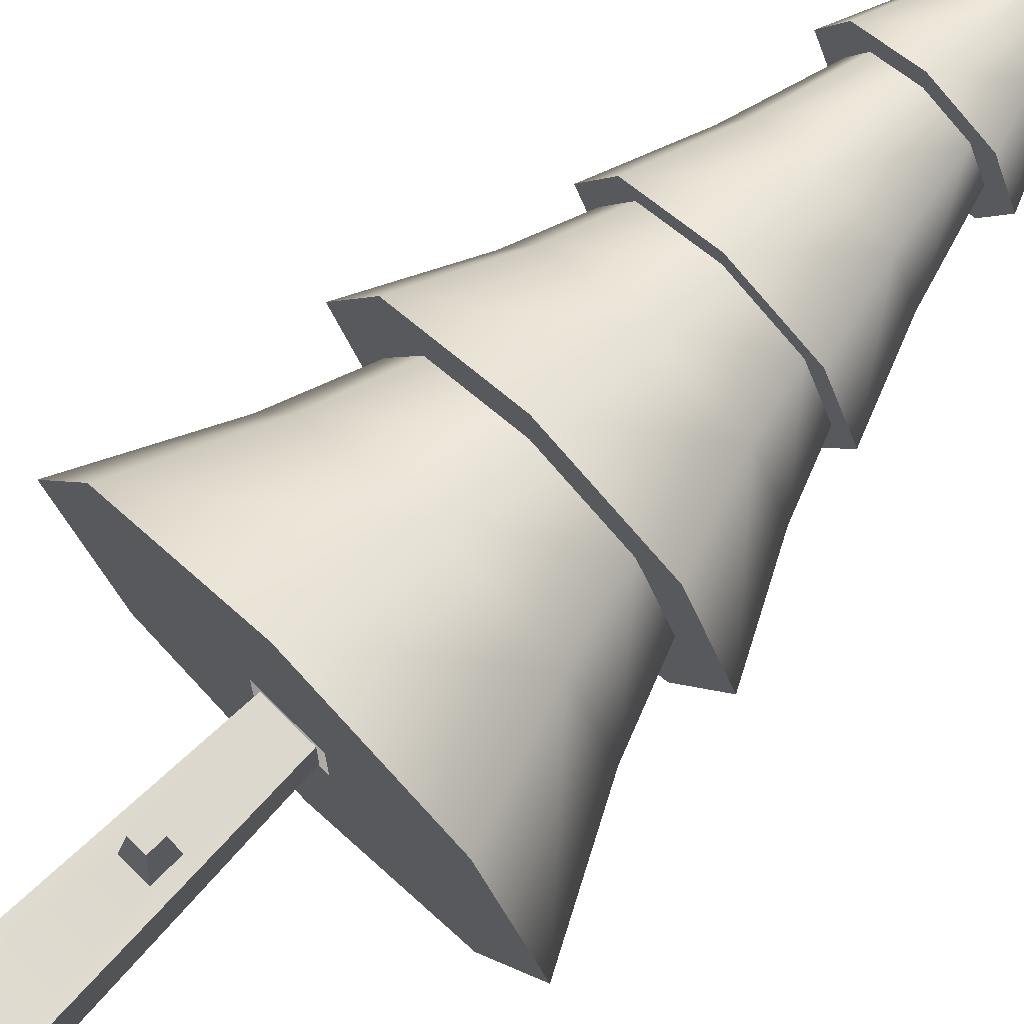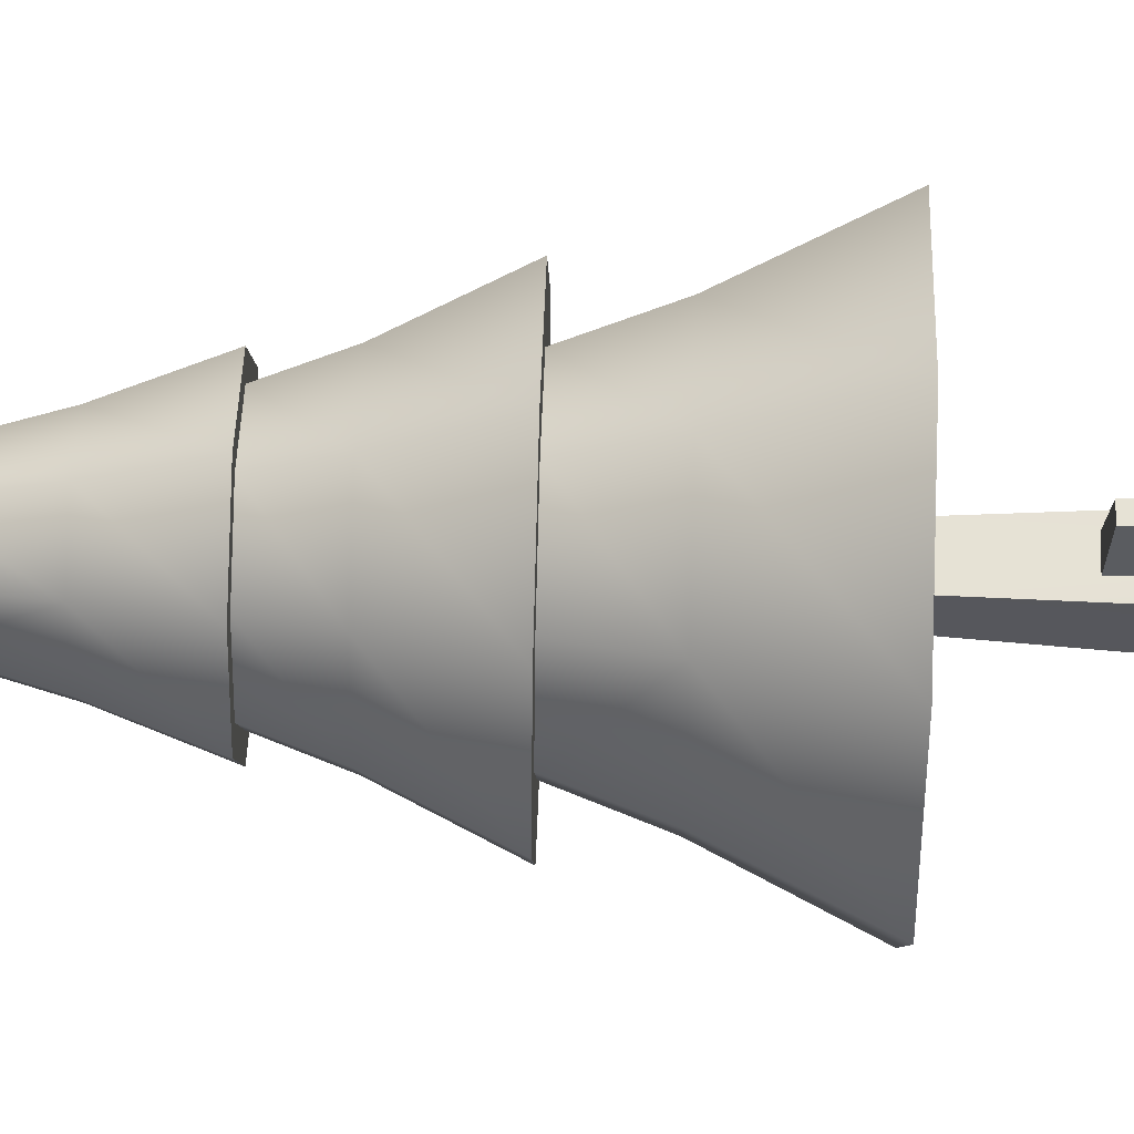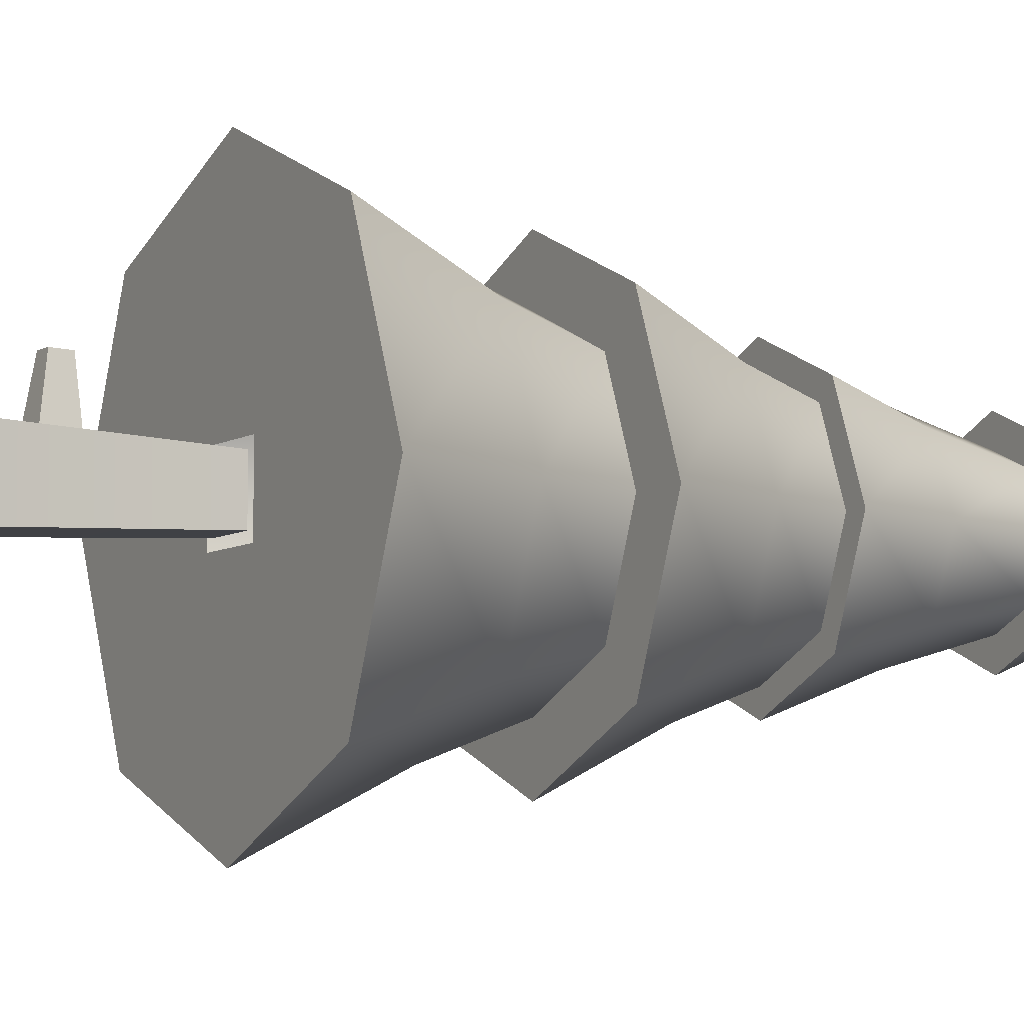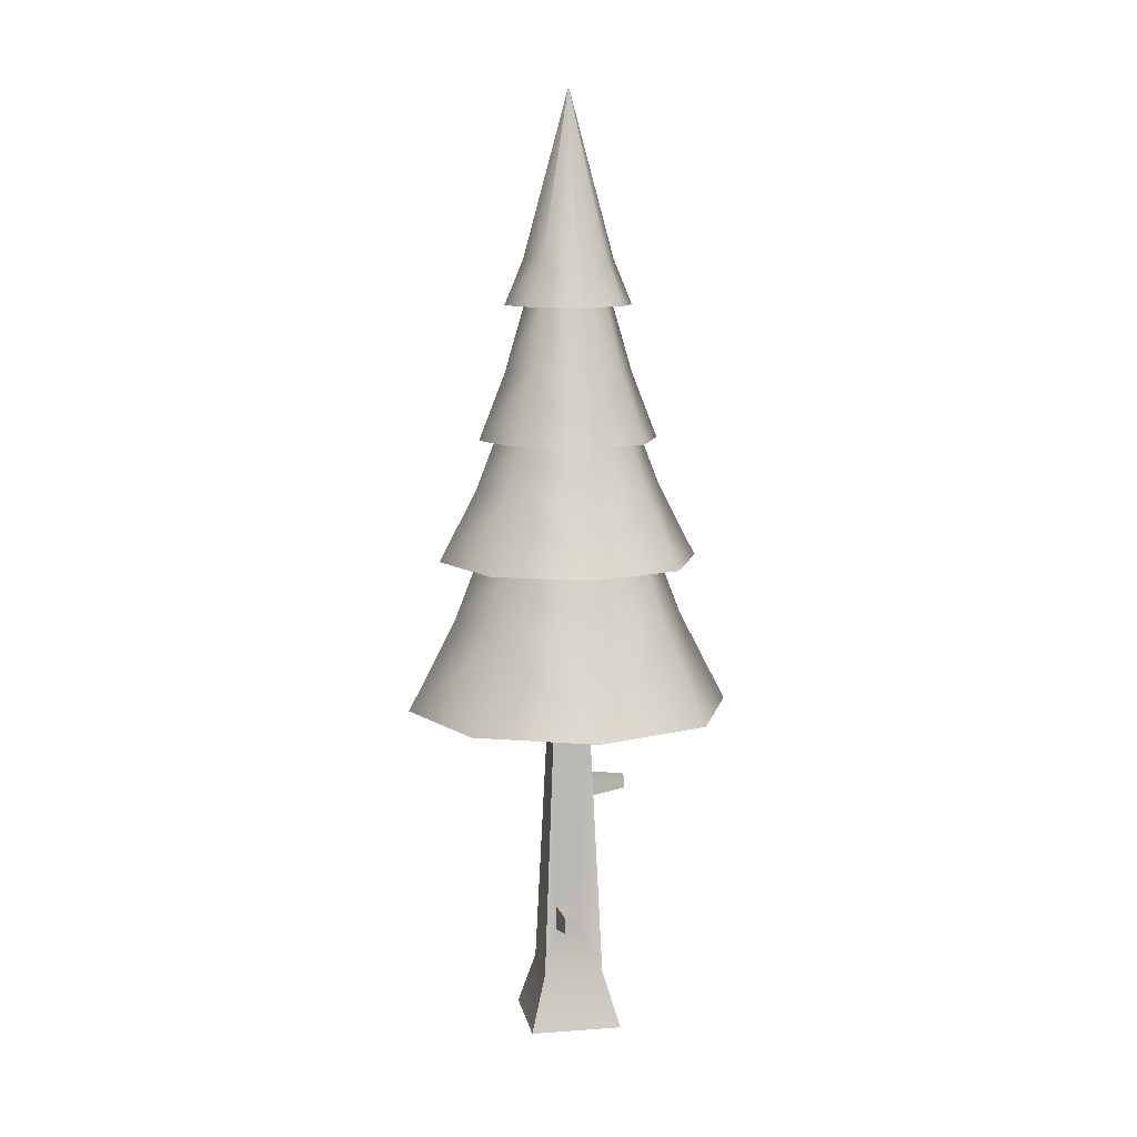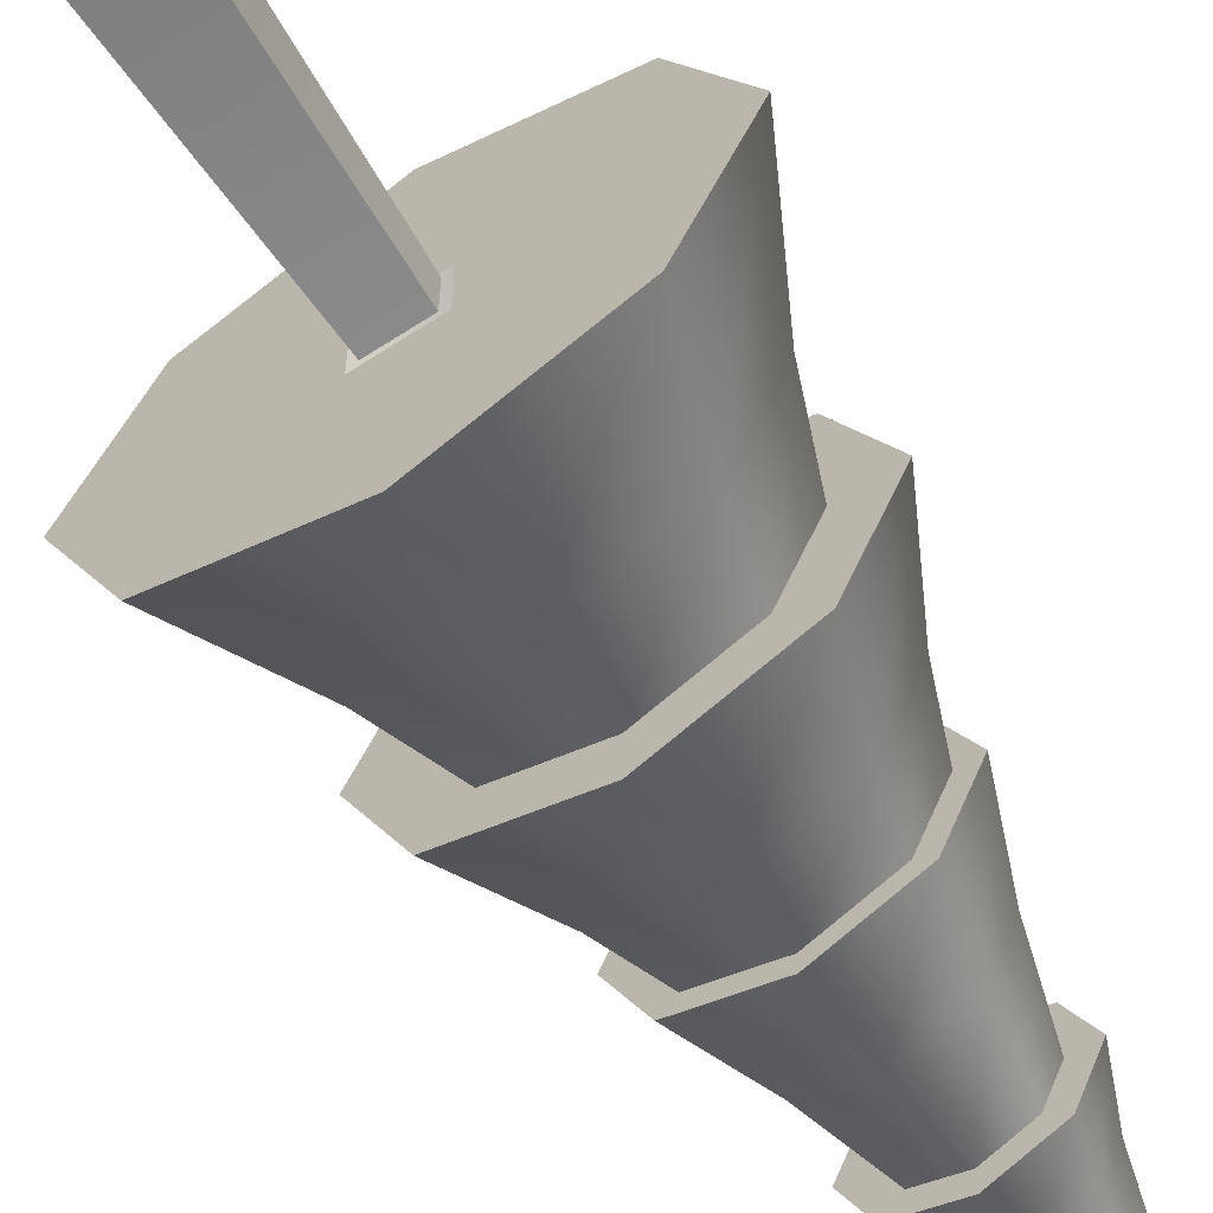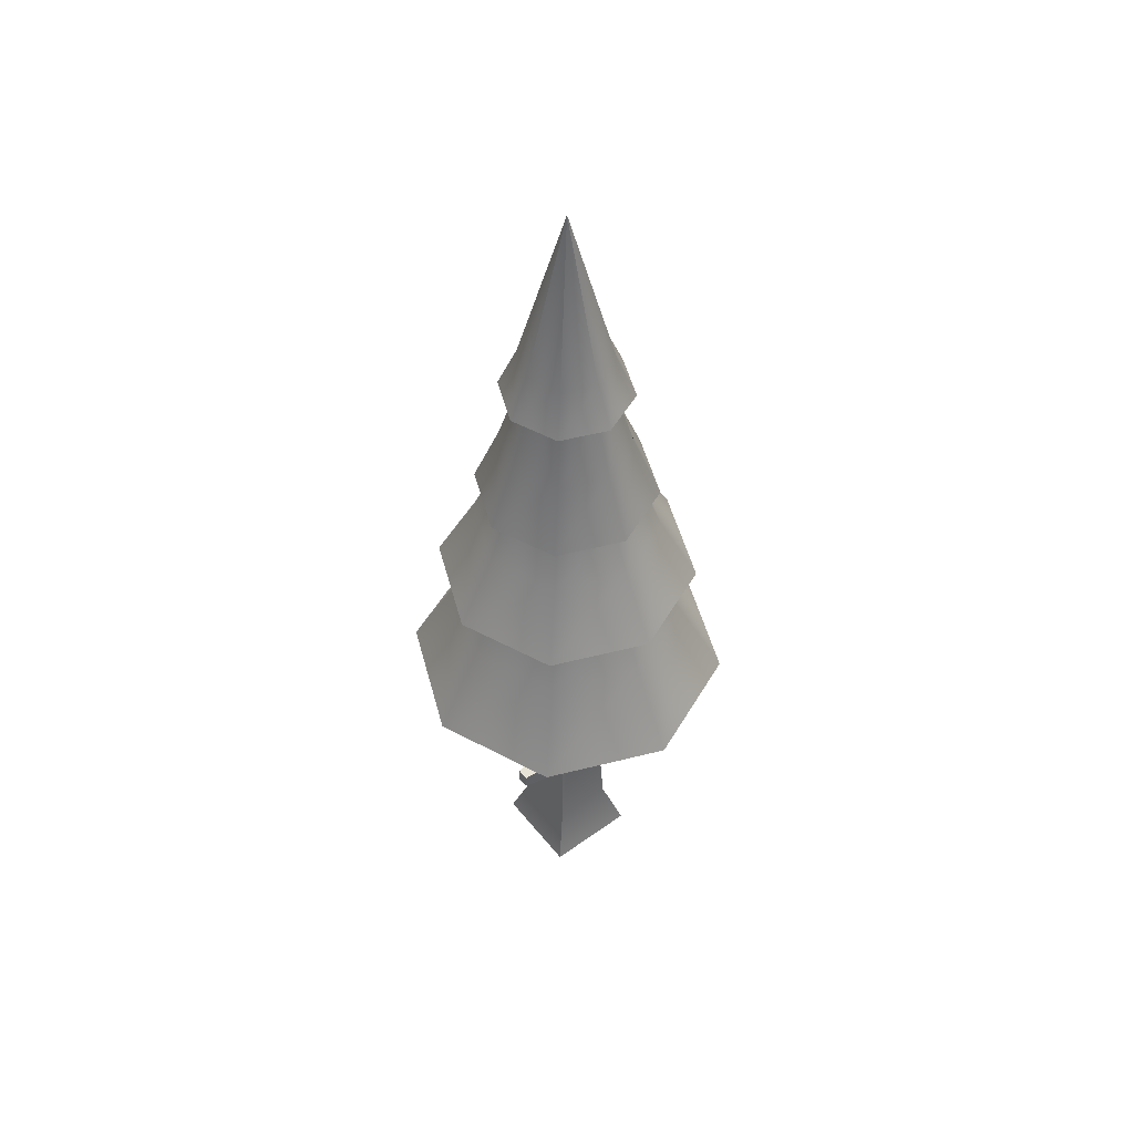
<metadata>
{"format":"obj","ext":"obj","renderer":"f3d","projection":"perspective","resolution":1024,"background":"white","views":[{"elev":74.8,"azim":44.8,"up":"+Z"},{"elev":62.5,"azim":-88.4,"up":"+Z"},{"elev":-6.6,"azim":61.1,"up":"+Z"},{"elev":10.0,"azim":-100.4,"up":"+Y"},{"elev":-65.5,"azim":33.1,"up":"+Z"},{"elev":52.2,"azim":-37.7,"up":"+Y"}]}
</metadata>
<code>
g tree-high
v 0.1443 0 0.1443 1 1 1
v -0.1443 0 0.1443 1 1 1
v 0.09381 0.1765 0.09381 1 1 1
v -0.09381 0.1765 0.09381 1 1 1
v -0.1443 0 -0.1443 1 1 1
v -0.09381 0.1765 -0.09381 1 1 1
v 0.1443 0 -0.1443 1 1 1
v 0.09381 0.1765 -0.09381 1 1 1
v -0.1825 0.3443 -0.0446 1 1 1
v -0.1803 0.3938 -0.0446 1 1 1
v -0.1825 0.3443 -0.00492 1 1 1
v -0.1803 0.3938 -0.00492 1 1 1
v -0.08728 0.3249 -0.05676 1 1 1
v -0.08377 0.4048 -0.05676 1 1 1
v -0.08377 0.4048 0.00724 1 1 1
v -0.08728 0.3249 0.00724 1 1 1
v -0.05558 1.045 -0.05558 1 1 1
v 0.05558 1.045 -0.05558 1 1 1
v 0.05558 1.045 0.05558 1 1 1
v 0.03549 0.7465 0.06873 1 1 1
v -0.02851 0.7465 0.06873 1 1 1
v 0.02269 0.7642 0.1801 1 1 1
v -0.01571 0.7642 0.1801 1 1 1
v 0.03549 0.8104 0.06592 1 1 1
v 0.02269 0.8025 0.1784 1 1 1
v -0.02851 0.8104 0.06592 1 1 1
v -0.01571 0.8025 0.1784 1 1 1
v -0.05558 1.045 0.05558 1 1 1
v -0.3632 1.331 -2.888e-15 1 1 1
v -0.2568 1.331 0.2568 1 1 1
v -0.5115 1.045 1.444e-15 1 1 1
v -0.3617 1.045 0.3617 1 1 1
v 0.3632 1.331 -2.888e-15 1 1 1
v 0.5115 1.045 1.444e-15 1 1 1
v 0.2568 1.331 0.2568 1 1 1
v 0.3617 1.045 0.3617 1 1 1
v 0.3617 1.045 -0.3617 1 1 1
v 0.2568 1.331 -0.2568 1 1 1
v -2.166e-15 1.045 0.5115 1 1 1
v 0.07411 1.045 0.07411 1 1 1
v -0.07411 1.045 0.07411 1 1 1
v 0.07411 1.045 -0.07411 1 1 1
v -2.166e-15 1.045 -0.5115 1 1 1
v -0.07411 1.045 -0.07411 1 1 1
v -0.3617 1.045 -0.3617 1 1 1
v -0.2568 1.331 -0.2568 1 1 1
v 5.053e-15 1.331 -0.3632 1 1 1
v -0.2053 1.52 -0.2053 1 1 1
v 6.497e-15 1.52 -0.2904 1 1 1
v 5.053e-15 1.331 0.3632 1 1 1
v 7.941e-15 1.52 0.2904 1 1 1
v -0.2053 1.52 0.2053 1 1 1
v 0.2053 1.52 -0.2053 1 1 1
v 0.2904 1.52 -2.888e-15 1 1 1
v -0.2904 1.52 -2.888e-15 1 1 1
v 0.2053 1.52 0.2053 1 1 1
v 0.1006 2.452 0.1006 1 1 1
v 4.331e-15 2.452 0.1423 1 1 1
v 2.888e-15 2.973 -2.888e-15 1 1 1
v -0.1423 2.452 -2.888e-15 1 1 1
v -0.1006 2.452 0.1006 1 1 1
v -0.1006 2.452 -0.1006 1 1 1
v 4.331e-15 2.452 -0.1423 1 1 1
v 0.1006 2.452 -0.1006 1 1 1
v 0.1423 2.452 -2.888e-15 1 1 1
v 2.888e-15 2.314 -0.2005 1 1 1
v 0.1418 2.314 -0.1418 1 1 1
v 0.2005 2.314 0 1 1 1
v -0.1418 2.314 -0.1418 1 1 1
v -0.2005 2.314 0 1 1 1
v 2.888e-15 2.314 0.2005 1 1 1
v -0.1418 2.314 0.1418 1 1 1
v 0.1418 2.314 0.1418 1 1 1
v 0.1997 1.898 -0.1997 1 1 1
v 0.2823 1.898 0 1 1 1
v 0.1418 2.107 -0.1418 1 1 1
v 0.2005 2.107 -2.888e-15 1 1 1
v -0.1418 2.107 -0.1418 1 1 1
v -0.09872 2.314 -0.09872 1 1 1
v -0.2005 2.107 -2.888e-15 1 1 1
v -0.1396 2.314 -2.888e-15 1 1 1
v 5.775e-15 2.107 -0.2005 1 1 1
v 2.888e-15 2.314 -0.1396 1 1 1
v 0.09872 2.314 -0.09872 1 1 1
v 0.1396 2.314 -2.888e-15 1 1 1
v 0.1997 1.898 0.1997 1 1 1
v 2.888e-15 1.898 0.2823 1 1 1
v 2.888e-15 1.898 -0.2823 1 1 1
v -0.1997 1.898 0.1997 1 1 1
v -0.1997 1.898 -0.1997 1 1 1
v -0.2823 1.898 0 1 1 1
v 0.1418 2.107 0.1418 1 1 1
v 5.775e-15 2.107 0.2005 1 1 1
v -0.1418 2.107 0.1418 1 1 1
v -0.09872 2.314 0.09872 1 1 1
v 0.09872 2.314 0.09872 1 1 1
v 1.011e-14 2.314 0.1396 1 1 1
v 4.331e-15 1.748 0.2905 1 1 1
v -0.2054 1.748 0.2054 1 1 1
v 5.775e-15 1.898 0.2325 1 1 1
v -0.1644 1.898 0.1644 1 1 1
v 0.2893 1.52 0.2893 1 1 1
v -1.444e-15 1.52 0.4092 1 1 1
v 0.2054 1.748 0.2054 1 1 1
v -0.2893 1.52 -0.2893 1 1 1
v -1.444e-15 1.52 -0.4092 1 1 1
v -0.2054 1.748 -0.2054 1 1 1
v 4.331e-15 1.748 -0.2905 1 1 1
v 0.2893 1.52 -0.2893 1 1 1
v 0.4092 1.52 1.444e-15 1 1 1
v 0.2054 1.748 -0.2054 1 1 1
v 0.2905 1.748 -1.444e-15 1 1 1
v -0.2905 1.748 -1.444e-15 1 1 1
v -0.4092 1.52 1.444e-15 1 1 1
v -0.2893 1.52 0.2893 1 1 1
v -0.2325 1.898 -4.331e-15 1 1 1
v 0.2325 1.898 -1.444e-15 1 1 1
v 0.1644 1.898 0.1644 1 1 1
v -0.1644 1.898 -0.1644 1 1 1
v 5.775e-15 1.898 -0.2325 1 1 1
v 0.1644 1.898 -0.1644 1 1 1
f 3 2 1
f 2 3 4
f 2 6 5
f 6 2 4
f 6 7 5
f 7 6 8
f 8 1 7
f 1 8 3
f 2 7 1
f 7 2 5
f 11 10 9
f 10 11 12
f 9 14 13
f 14 9 10
f 10 15 14
f 15 10 12
f 15 11 16
f 11 15 12
f 11 13 16
f 13 11 9
f 17 8 6
f 8 17 18
f 18 3 8
f 3 18 19
f 22 21 20
f 21 22 23
f 26 25 24
f 25 26 27
f 21 27 26
f 27 21 23
f 25 20 24
f 20 25 22
f 25 23 22
f 23 25 27
f 3 20 4
f 20 3 19
f 21 4 20
f 20 19 24
f 4 21 28
f 24 19 26
f 28 21 26
f 28 26 19
f 13 4 16
f 16 4 15
f 4 13 6
f 15 4 28
f 14 6 13
f 17 15 28
f 6 14 17
f 17 14 15
f 31 30 29
f 30 31 32
f 35 34 33
f 34 35 36
f 38 34 37
f 34 38 33
f 36 37 34
f 37 36 39
f 37 39 40
f 40 39 41
f 42 37 40
f 37 42 43
f 41 39 32
f 43 42 44
f 41 32 44
f 43 44 45
f 45 44 32
f 45 32 31
f 48 47 46
f 47 48 49
f 35 39 36
f 39 35 50
f 51 30 50
f 30 51 52
f 47 37 43
f 37 47 38
f 53 33 38
f 33 53 54
f 46 43 45
f 43 46 47
f 29 48 46
f 48 29 55
f 56 33 54
f 33 56 35
f 50 32 39
f 32 50 30
f 56 50 35
f 50 56 51
f 30 55 29
f 55 30 52
f 31 46 45
f 46 31 29
f 49 38 47
f 38 49 53
f 59 58 57
f 61 59 60
f 59 63 62
f 59 64 63
f 59 62 60
f 59 61 58
f 57 65 59
f 65 64 59
f 63 67 66
f 67 63 64
f 64 68 67
f 68 64 65
f 70 62 69
f 62 70 60
f 58 72 71
f 72 58 61
f 70 61 60
f 61 70 72
f 73 67 68
f 67 73 71
f 67 71 66
f 66 71 72
f 66 72 69
f 69 72 70
f 62 66 69
f 66 62 63
f 57 68 65
f 68 57 73
f 57 71 73
f 71 57 58
f 76 75 74
f 75 76 77
f 80 79 78
f 79 80 81
f 79 82 78
f 82 79 83
f 84 77 76
f 77 84 85
f 86 74 75
f 74 86 87
f 74 87 88
f 88 87 89
f 88 89 90
f 90 89 91
f 92 87 86
f 87 92 93
f 93 89 87
f 89 93 94
f 91 94 80
f 94 91 89
f 94 81 80
f 81 94 95
f 96 93 92
f 93 96 97
f 78 88 90
f 88 78 82
f 97 94 93
f 94 97 95
f 91 78 90
f 78 91 80
f 82 74 88
f 74 82 76
f 96 77 85
f 77 96 92
f 92 75 77
f 75 92 86
f 83 76 82
f 76 83 84
f 100 99 98
f 99 100 101
f 104 103 102
f 103 104 98
f 107 106 105
f 106 107 108
f 111 110 109
f 110 111 112
f 108 109 106
f 109 108 111
f 114 99 113
f 99 114 115
f 113 101 116
f 101 113 99
f 118 112 117
f 112 118 104
f 102 109 110
f 109 102 103
f 109 103 106
f 106 103 115
f 106 115 105
f 105 115 114
f 104 110 112
f 110 104 102
f 113 119 107
f 119 113 116
f 120 111 108
f 111 120 121
f 121 112 111
f 112 121 117
f 119 108 107
f 108 119 120
f 98 115 103
f 115 98 99
f 114 107 105
f 107 114 113
f 118 98 104
f 98 118 100
g tree-high
f 3 2 1
f 2 3 4
f 2 6 5
f 6 2 4
f 6 7 5
f 7 6 8
f 8 1 7
f 1 8 3
f 2 7 1
f 7 2 5
f 11 10 9
f 10 11 12
f 9 14 13
f 14 9 10
f 10 15 14
f 15 10 12
f 15 11 16
f 11 15 12
f 11 13 16
f 13 11 9
f 17 8 6
f 8 17 18
f 18 3 8
f 3 18 19
f 22 21 20
f 21 22 23
f 26 25 24
f 25 26 27
f 21 27 26
f 27 21 23
f 25 20 24
f 20 25 22
f 25 23 22
f 23 25 27
f 3 20 4
f 20 3 19
f 21 4 20
f 20 19 24
f 4 21 28
f 24 19 26
f 28 21 26
f 28 26 19
f 13 4 16
f 16 4 15
f 4 13 6
f 15 4 28
f 14 6 13
f 17 15 28
f 6 14 17
f 17 14 15
f 31 30 29
f 30 31 32
f 35 34 33
f 34 35 36
f 38 34 37
f 34 38 33
f 36 37 34
f 37 36 39
f 37 39 40
f 40 39 41
f 42 37 40
f 37 42 43
f 41 39 32
f 43 42 44
f 41 32 44
f 43 44 45
f 45 44 32
f 45 32 31
f 48 47 46
f 47 48 49
f 35 39 36
f 39 35 50
f 51 30 50
f 30 51 52
f 47 37 43
f 37 47 38
f 53 33 38
f 33 53 54
f 46 43 45
f 43 46 47
f 29 48 46
f 48 29 55
f 56 33 54
f 33 56 35
f 50 32 39
f 32 50 30
f 56 50 35
f 50 56 51
f 30 55 29
f 55 30 52
f 31 46 45
f 46 31 29
f 49 38 47
f 38 49 53
f 59 58 57
f 61 59 60
f 59 63 62
f 59 64 63
f 59 62 60
f 59 61 58
f 57 65 59
f 65 64 59
f 63 67 66
f 67 63 64
f 64 68 67
f 68 64 65
f 70 62 69
f 62 70 60
f 58 72 71
f 72 58 61
f 70 61 60
f 61 70 72
f 73 67 68
f 67 73 71
f 67 71 66
f 66 71 72
f 66 72 69
f 69 72 70
f 62 66 69
f 66 62 63
f 57 68 65
f 68 57 73
f 57 71 73
f 71 57 58
f 76 75 74
f 75 76 77
f 80 79 78
f 79 80 81
f 79 82 78
f 82 79 83
f 84 77 76
f 77 84 85
f 86 74 75
f 74 86 87
f 74 87 88
f 88 87 89
f 88 89 90
f 90 89 91
f 92 87 86
f 87 92 93
f 93 89 87
f 89 93 94
f 91 94 80
f 94 91 89
f 94 81 80
f 81 94 95
f 96 93 92
f 93 96 97
f 78 88 90
f 88 78 82
f 97 94 93
f 94 97 95
f 91 78 90
f 78 91 80
f 82 74 88
f 74 82 76
f 96 77 85
f 77 96 92
f 92 75 77
f 75 92 86
f 83 76 82
f 76 83 84
f 100 99 98
f 99 100 101
f 104 103 102
f 103 104 98
f 107 106 105
f 106 107 108
f 111 110 109
f 110 111 112
f 108 109 106
f 109 108 111
f 114 99 113
f 99 114 115
f 113 101 116
f 101 113 99
f 118 112 117
f 112 118 104
f 102 109 110
f 109 102 103
f 109 103 106
f 106 103 115
f 106 115 105
f 105 115 114
f 104 110 112
f 110 104 102
f 113 119 107
f 119 113 116
f 120 111 108
f 111 120 121
f 121 112 111
f 112 121 117
f 119 108 107
f 108 119 120
f 98 115 103
f 115 98 99
f 114 107 105
f 107 114 113
f 118 98 104
f 98 118 100

</code>
